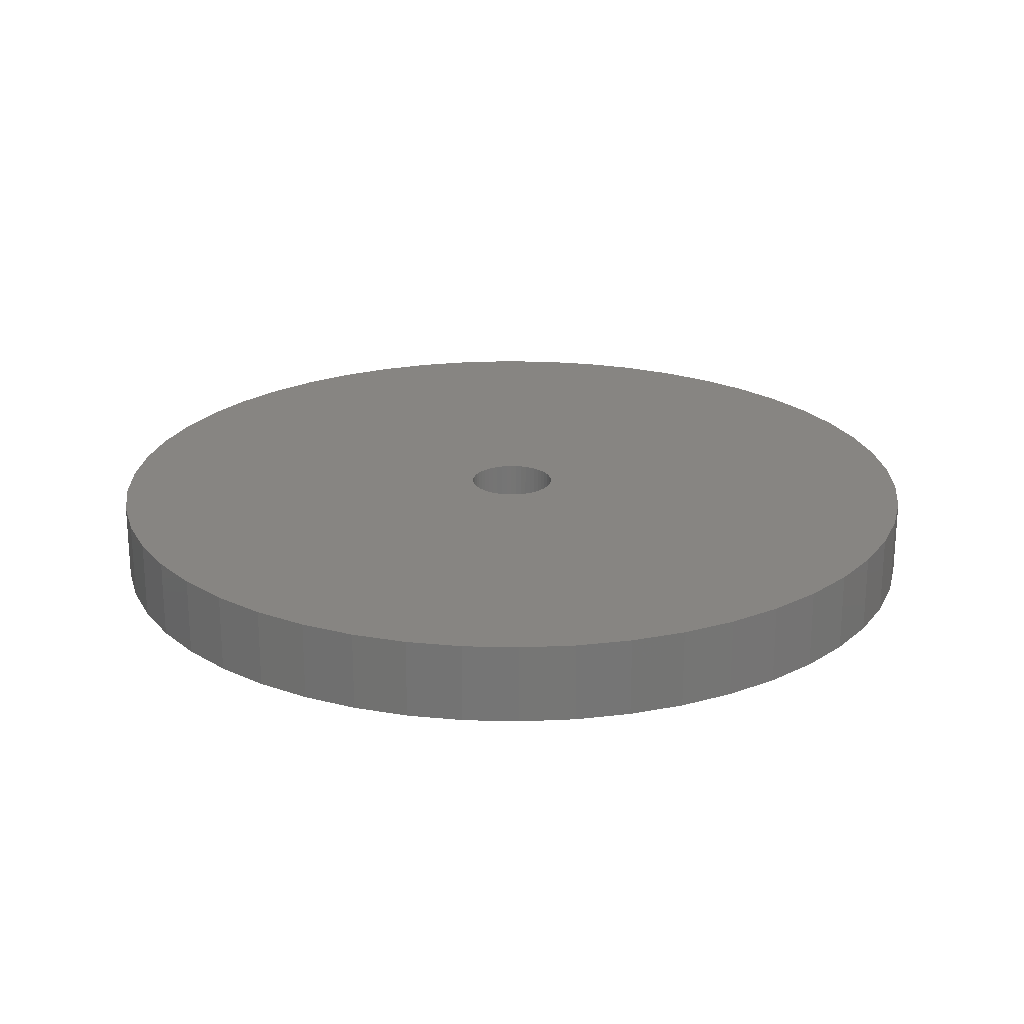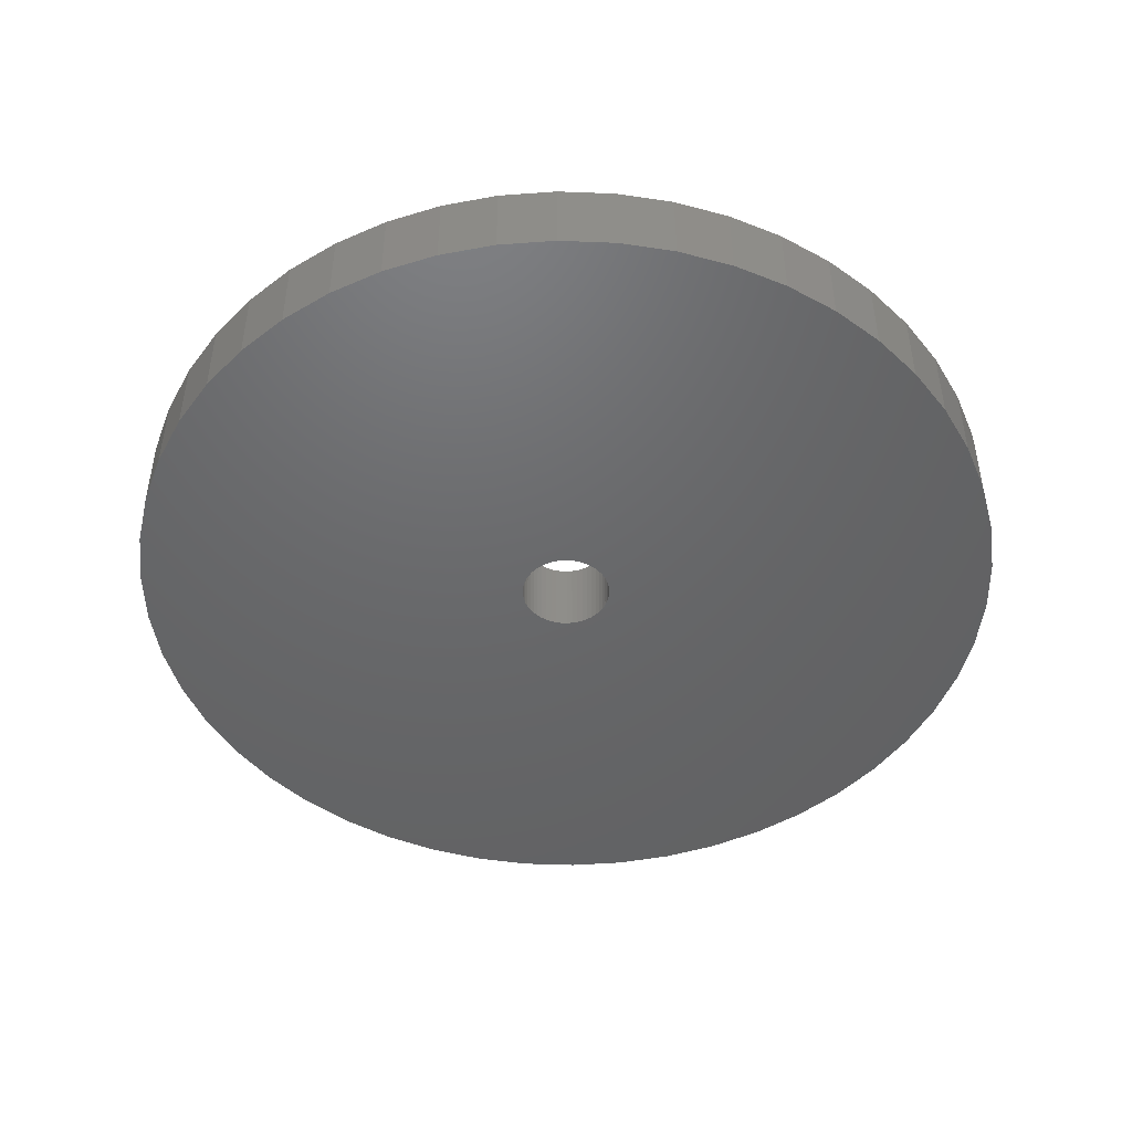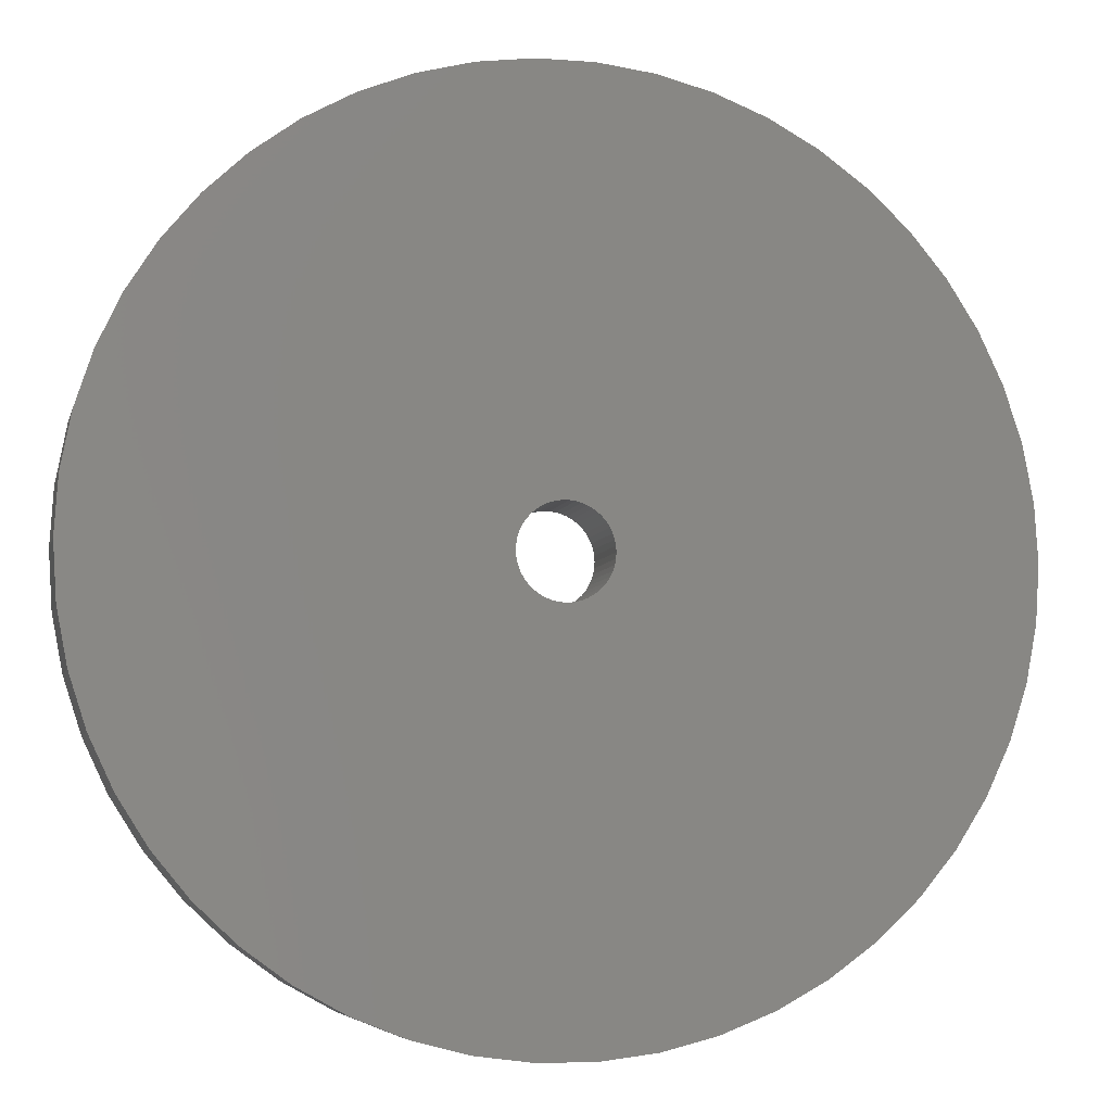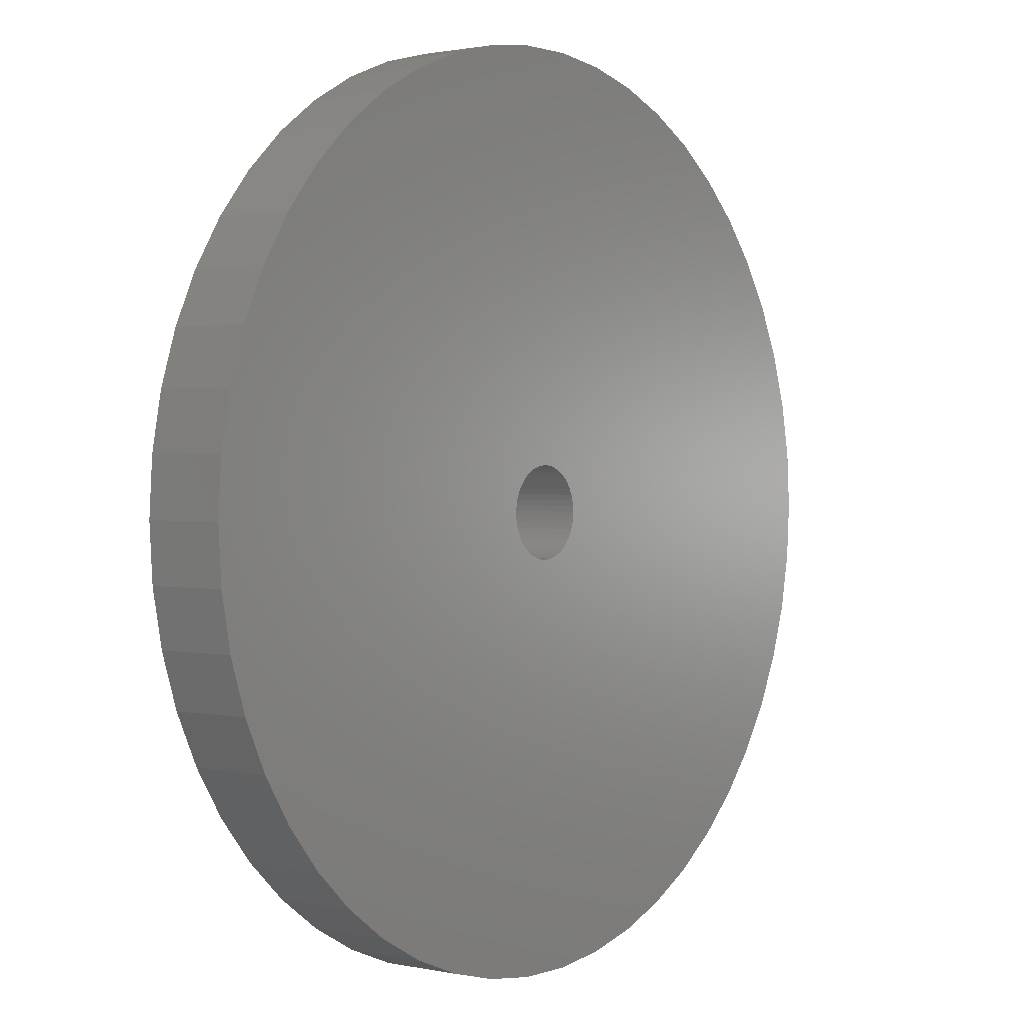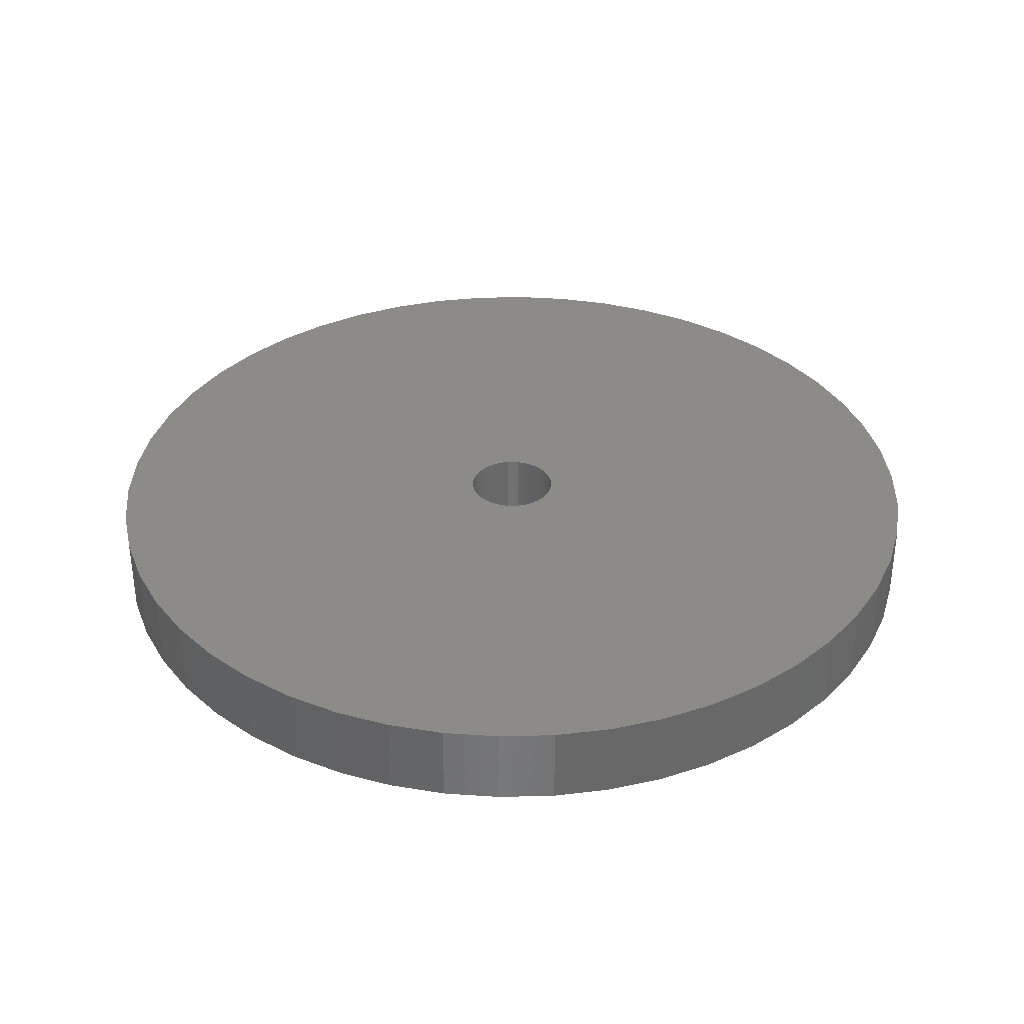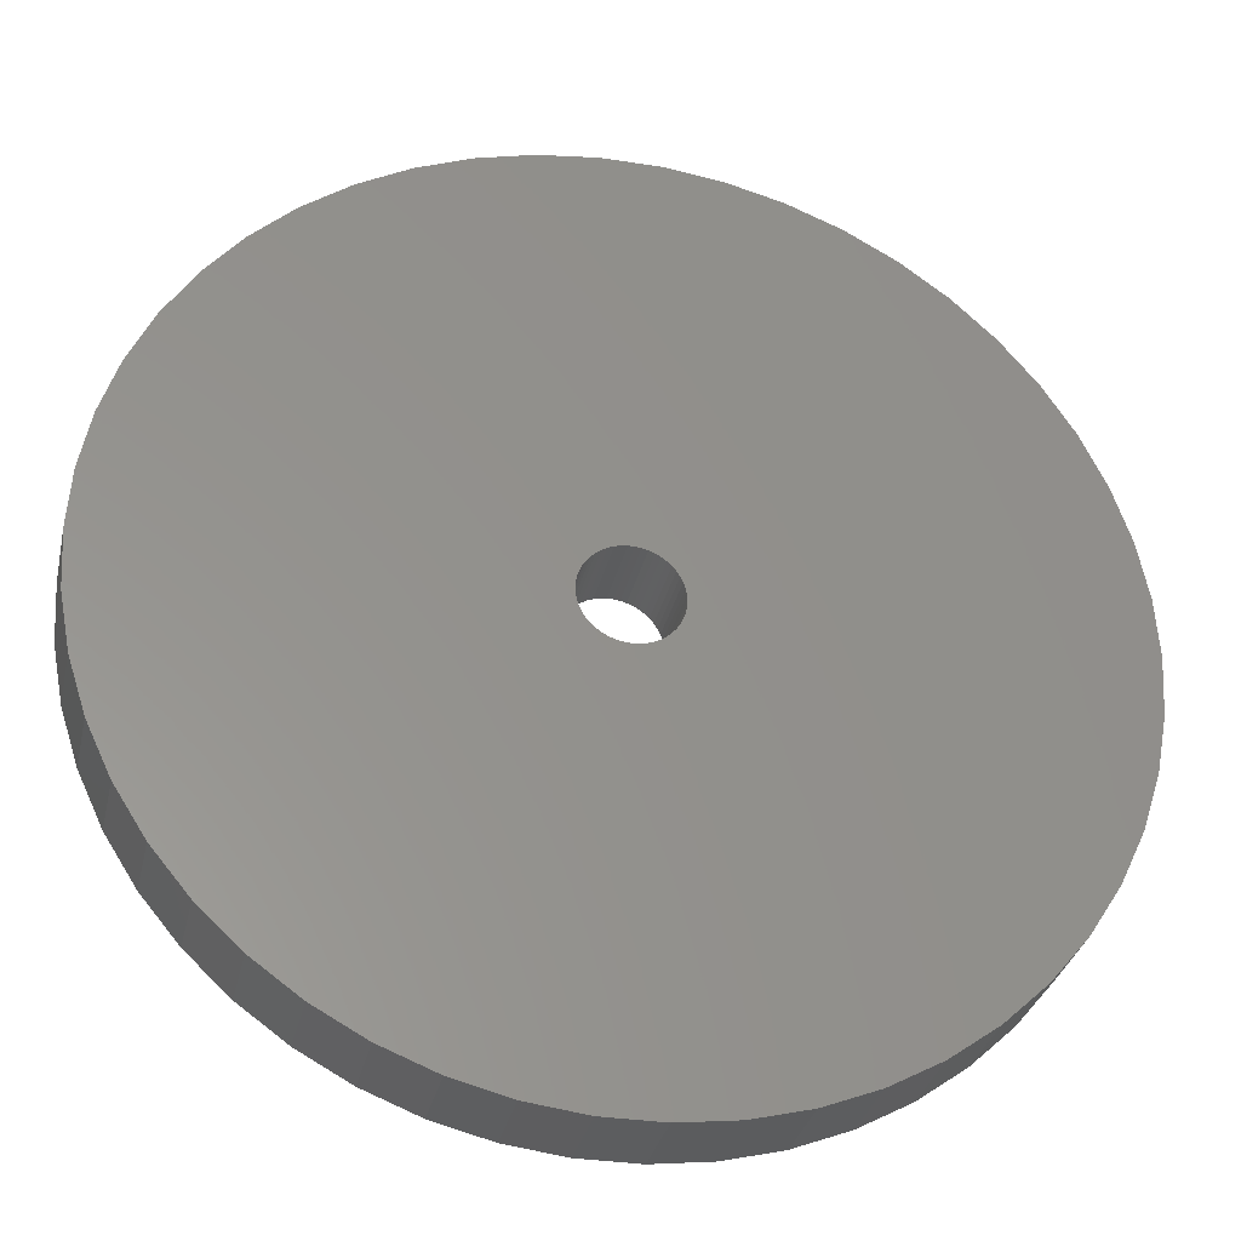
<metadata>
{"format":"stl","ext":"stl","renderer":"f3d","projection":"perspective","resolution":1024,"background":"white","views":[{"elev":22.3,"azim":-98.1,"up":"+Z"},{"elev":-47.2,"azim":-103.3,"up":"+Z"},{"elev":-6.4,"azim":167.0,"up":"+Y"},{"elev":1.2,"azim":-52.1,"up":"+Y"},{"elev":35.0,"azim":98.9,"up":"+Z"},{"elev":-31.9,"azim":-12.5,"up":"+Y"}]}
</metadata>
<code>
# stl→obj: 200 verts, 400 faces
v 22 0 2
v 21.83 2.757 -2
v 21.83 2.757 2
v 22 0 -2
v -22 0 -2
v -21.83 2.757 2
v -21.83 2.757 -2
v -22 0 2
v 1.381 21.96 -2
v -1.381 21.96 2
v 1.381 21.96 2
v -1.381 21.96 -2
v -1.381 -21.96 -2
v 1.381 -21.96 2
v -1.381 -21.96 2
v 1.381 -21.96 -2
v 16.04 15.06 -2
v 14.02 16.95 2
v 16.04 15.06 2
v 14.02 16.95 -2
v -14.02 16.95 -2
v -16.04 15.06 2
v -14.02 16.95 2
v -16.04 15.06 -2
v -6.798 20.92 -2
v -9.367 19.91 2
v -6.798 20.92 2
v -9.367 19.91 -2
v 20.46 8.099 2
v 19.28 10.6 -2
v 19.28 10.6 2
v 20.46 8.099 -2
v 21.31 5.471 -2
v 21.31 5.471 2
v 9.367 19.91 -2
v 6.798 20.92 2
v 9.367 19.91 2
v 6.798 20.92 -2
v 4.122 21.61 2
v 4.122 21.61 -2
v 11.79 18.58 -2
v 11.79 18.58 2
v -20.46 8.099 -2
v -19.28 10.6 2
v -19.28 10.6 -2
v -20.46 8.099 2
v -21.31 5.471 -2
v -21.31 5.471 2
v -4.122 21.61 2
v -4.122 21.61 -2
v 4.122 -21.61 2
v 4.122 -21.61 -2
v 17.8 12.93 2
v 17.8 12.93 -2
v -17.8 12.93 2
v -17.8 12.93 -2
v 2.25 0 2
v 2.232 0.282 2
v 21.83 -2.757 2
v 2.179 0.5596 2
v 2.232 -0.282 2
v 2.092 0.8283 2
v 21.31 -5.471 2
v 1.972 1.084 2
v 2.179 -0.5596 2
v 1.82 1.323 2
v 20.46 -8.099 2
v 1.64 1.54 2
v 2.092 -0.8283 2
v 1.434 1.734 2
v 19.28 -10.6 2
v 1.206 1.9 2
v 1.972 -1.084 2
v 0.958 2.036 2
v 17.8 -12.93 2
v 0.6953 2.14 2
v 1.82 -1.323 2
v 16.04 -15.06 2
v 0.4216 2.21 2
v 0.1413 2.246 2
v -0.1413 2.246 2
v -0.4216 2.21 2
v -0.6953 2.14 2
v -0.958 2.036 2
v -1.206 1.9 2
v -11.79 18.58 2
v -1.434 1.734 2
v -1.64 1.54 2
v -1.82 1.323 2
v 1.64 -1.54 2
v 14.02 -16.95 2
v 1.434 -1.734 2
v 11.79 -18.58 2
v 1.206 -1.9 2
v 9.367 -19.91 2
v 0.958 -2.036 2
v 6.798 -20.92 2
v 0.6953 -2.14 2
v 0.4216 -2.21 2
v 0.1413 -2.246 2
v -0.1413 -2.246 2
v -0.4216 -2.21 2
v -4.122 -21.61 2
v -0.6953 -2.14 2
v -6.798 -20.92 2
v -0.958 -2.036 2
v -9.367 -19.91 2
v -1.206 -1.9 2
v -11.79 -18.58 2
v -1.434 -1.734 2
v -14.02 -16.95 2
v -1.64 -1.54 2
v -16.04 -15.06 2
v -1.82 -1.323 2
v -17.8 -12.93 2
v -1.972 -1.084 2
v -19.28 -10.6 2
v -2.092 -0.8283 2
v -20.46 -8.099 2
v -2.179 -0.5596 2
v -21.31 -5.471 2
v -2.232 -0.282 2
v -21.83 -2.757 2
v -2.25 0 2
v -1.972 1.084 2
v -2.092 0.8283 2
v -2.179 0.5596 2
v -2.232 0.282 2
v -11.79 18.58 -2
v 21.83 -2.757 -2
v 21.31 -5.471 -2
v -16.04 -15.06 -2
v -14.02 -16.95 -2
v -19.28 -10.6 -2
v -20.46 -8.099 -2
v -17.8 -12.93 -2
v 2.25 0 -2
v 2.232 -0.282 -2
v 2.179 -0.5596 -2
v 20.46 -8.099 -2
v 2.232 0.282 -2
v 2.092 -0.8283 -2
v 19.28 -10.6 -2
v 1.972 -1.084 -2
v 17.8 -12.93 -2
v 2.179 0.5596 -2
v 1.82 -1.323 -2
v 16.04 -15.06 -2
v 1.64 -1.54 -2
v 14.02 -16.95 -2
v 2.092 0.8283 -2
v 1.434 -1.734 -2
v 11.79 -18.58 -2
v 1.206 -1.9 -2
v 9.367 -19.91 -2
v 1.972 1.084 -2
v 0.958 -2.036 -2
v 6.798 -20.92 -2
v 0.6953 -2.14 -2
v 1.82 1.323 -2
v 0.4216 -2.21 -2
v 0.1413 -2.246 -2
v -0.1413 -2.246 -2
v -0.4216 -2.21 -2
v -4.122 -21.61 -2
v -0.6953 -2.14 -2
v -6.798 -20.92 -2
v -0.958 -2.036 -2
v -9.367 -19.91 -2
v -1.206 -1.9 -2
v -11.79 -18.58 -2
v -1.434 -1.734 -2
v -1.64 -1.54 -2
v -1.82 -1.323 -2
v 1.64 1.54 -2
v 1.434 1.734 -2
v 1.206 1.9 -2
v 0.958 2.036 -2
v 0.6953 2.14 -2
v 0.4216 2.21 -2
v 0.1413 2.246 -2
v -0.1413 2.246 -2
v -0.4216 2.21 -2
v -0.6953 2.14 -2
v -0.958 2.036 -2
v -1.206 1.9 -2
v -1.434 1.734 -2
v -1.64 1.54 -2
v -1.82 1.323 -2
v -1.972 1.084 -2
v -2.092 0.8283 -2
v -2.179 0.5596 -2
v -2.232 0.282 -2
v -2.25 0 -2
v -1.972 -1.084 -2
v -2.092 -0.8283 -2
v -2.179 -0.5596 -2
v -21.31 -5.471 -2
v -2.232 -0.282 -2
v -21.83 -2.757 -2
f 1 2 3
f 2 1 4
f 5 6 7
f 6 5 8
f 9 10 11
f 10 9 12
f 13 14 15
f 14 13 16
f 17 18 19
f 18 17 20
f 21 22 23
f 22 21 24
f 25 26 27
f 26 25 28
f 29 30 31
f 30 29 32
f 3 33 34
f 33 3 2
f 35 36 37
f 36 35 38
f 38 39 36
f 39 38 40
f 41 37 42
f 37 41 35
f 43 44 45
f 44 43 46
f 47 46 43
f 46 47 48
f 12 49 10
f 49 12 50
f 16 51 14
f 51 16 52
f 34 32 29
f 32 34 33
f 53 17 19
f 17 53 54
f 31 54 53
f 54 31 30
f 40 11 39
f 11 40 9
f 20 42 18
f 42 20 41
f 45 55 56
f 55 45 44
f 56 22 24
f 22 56 55
f 7 48 47
f 48 7 6
f 57 1 3
f 58 3 34
f 1 57 59
f 60 34 29
f 61 59 57
f 62 29 31
f 59 61 63
f 64 31 53
f 65 63 61
f 66 53 19
f 63 65 67
f 68 19 18
f 69 67 65
f 70 18 42
f 67 69 71
f 72 42 37
f 73 71 69
f 74 37 36
f 71 73 75
f 76 36 39
f 77 75 73
f 75 77 78
f 3 58 57
f 34 60 58
f 29 62 60
f 31 64 62
f 53 66 64
f 19 68 66
f 18 70 68
f 79 39 11
f 42 72 70
f 37 74 72
f 36 76 74
f 39 79 76
f 11 80 79
f 11 81 80
f 10 81 11
f 81 10 82
f 49 82 10
f 82 49 83
f 27 83 49
f 83 27 84
f 26 84 27
f 84 26 85
f 86 85 26
f 85 86 87
f 23 87 86
f 87 23 88
f 22 88 23
f 88 22 89
f 90 78 77
f 78 90 91
f 92 91 90
f 91 92 93
f 94 93 92
f 93 94 95
f 96 95 94
f 95 96 97
f 98 97 96
f 97 98 51
f 99 51 98
f 51 99 14
f 100 14 99
f 101 14 100
f 15 101 102
f 103 102 104
f 105 104 106
f 107 106 108
f 101 15 14
f 109 108 110
f 111 110 112
f 113 112 114
f 115 114 116
f 117 116 118
f 119 118 120
f 121 120 122
f 123 122 124
f 55 89 22
f 102 103 15
f 89 55 125
f 104 105 103
f 44 125 55
f 106 107 105
f 125 44 126
f 108 109 107
f 46 126 44
f 110 111 109
f 126 46 127
f 112 113 111
f 48 127 46
f 114 115 113
f 127 48 128
f 116 117 115
f 6 128 48
f 118 119 117
f 128 6 124
f 120 121 119
f 8 124 6
f 122 123 121
f 124 8 123
f 28 86 26
f 86 28 129
f 129 23 86
f 23 129 21
f 50 27 49
f 27 50 25
f 59 4 1
f 4 59 130
f 63 130 59
f 130 63 131
f 132 111 113
f 111 132 133
f 134 119 135
f 119 134 117
f 136 117 134
f 117 136 115
f 137 4 130
f 138 130 131
f 4 137 2
f 139 131 140
f 141 2 137
f 142 140 143
f 2 141 33
f 144 143 145
f 146 33 141
f 147 145 148
f 33 146 32
f 149 148 150
f 151 32 146
f 152 150 153
f 32 151 30
f 154 153 155
f 156 30 151
f 157 155 158
f 30 156 54
f 159 158 52
f 160 54 156
f 54 160 17
f 130 138 137
f 131 139 138
f 140 142 139
f 143 144 142
f 145 147 144
f 148 149 147
f 150 152 149
f 161 52 16
f 153 154 152
f 155 157 154
f 158 159 157
f 52 161 159
f 16 162 161
f 16 163 162
f 13 163 16
f 163 13 164
f 165 164 13
f 164 165 166
f 167 166 165
f 166 167 168
f 169 168 167
f 168 169 170
f 171 170 169
f 170 171 172
f 133 172 171
f 172 133 173
f 132 173 133
f 173 132 174
f 175 17 160
f 17 175 20
f 176 20 175
f 20 176 41
f 177 41 176
f 41 177 35
f 178 35 177
f 35 178 38
f 179 38 178
f 38 179 40
f 180 40 179
f 40 180 9
f 181 9 180
f 182 9 181
f 12 182 183
f 50 183 184
f 25 184 185
f 28 185 186
f 182 12 9
f 129 186 187
f 21 187 188
f 24 188 189
f 56 189 190
f 45 190 191
f 43 191 192
f 47 192 193
f 7 193 194
f 136 174 132
f 183 50 12
f 174 136 195
f 184 25 50
f 134 195 136
f 185 28 25
f 195 134 196
f 186 129 28
f 135 196 134
f 187 21 129
f 196 135 197
f 188 24 21
f 198 197 135
f 189 56 24
f 197 198 199
f 190 45 56
f 200 199 198
f 191 43 45
f 199 200 194
f 192 47 43
f 5 194 200
f 193 7 47
f 194 5 7
f 155 93 95
f 93 155 153
f 71 140 67
f 140 71 143
f 132 115 136
f 115 132 113
f 135 121 198
f 121 135 119
f 150 78 91
f 78 150 148
f 158 95 97
f 95 158 155
f 52 97 51
f 97 52 158
f 75 143 71
f 143 75 145
f 78 145 75
f 145 78 148
f 67 131 63
f 131 67 140
f 165 15 103
f 15 165 13
f 133 109 111
f 109 133 171
f 198 123 200
f 123 198 121
f 200 8 5
f 8 200 123
f 153 91 93
f 91 153 150
f 167 103 105
f 103 167 165
f 169 105 107
f 105 169 167
f 171 107 109
f 107 171 169
f 127 191 126
f 191 127 192
f 156 66 160
f 66 156 64
f 179 74 76
f 74 179 178
f 185 83 84
f 83 185 184
f 126 190 125
f 190 126 191
f 139 61 138
f 61 139 65
f 176 68 70
f 68 176 175
f 181 79 80
f 79 181 180
f 177 70 72
f 70 177 176
f 128 192 127
f 192 128 193
f 89 188 88
f 188 89 189
f 186 84 85
f 84 186 185
f 183 81 82
f 81 183 182
f 137 58 141
f 58 137 57
f 142 65 139
f 65 142 69
f 172 112 110
f 112 172 173
f 152 94 92
f 94 152 154
f 160 68 175
f 68 160 66
f 182 80 81
f 80 182 181
f 180 76 79
f 76 180 179
f 178 72 74
f 72 178 177
f 124 193 128
f 193 124 194
f 125 189 89
f 189 125 190
f 184 82 83
f 82 184 183
f 187 85 87
f 85 187 186
f 188 87 88
f 87 188 187
f 138 57 137
f 57 138 61
f 147 73 144
f 73 147 77
f 112 174 114
f 174 112 173
f 161 100 99
f 100 161 162
f 151 64 156
f 64 151 62
f 146 62 151
f 62 146 60
f 141 60 146
f 60 141 58
f 144 69 142
f 69 144 73
f 122 194 124
f 194 122 199
f 118 197 120
f 197 118 196
f 157 98 96
f 98 157 159
f 159 99 98
f 99 159 161
f 149 77 147
f 77 149 90
f 162 101 100
f 101 162 163
f 168 108 106
f 108 168 170
f 166 106 104
f 106 166 168
f 120 199 122
f 199 120 197
f 114 195 116
f 195 114 174
f 116 196 118
f 196 116 195
f 154 96 94
f 96 154 157
f 149 92 90
f 92 149 152
f 170 110 108
f 110 170 172
f 164 104 102
f 104 164 166
f 163 102 101
f 102 163 164

</code>
